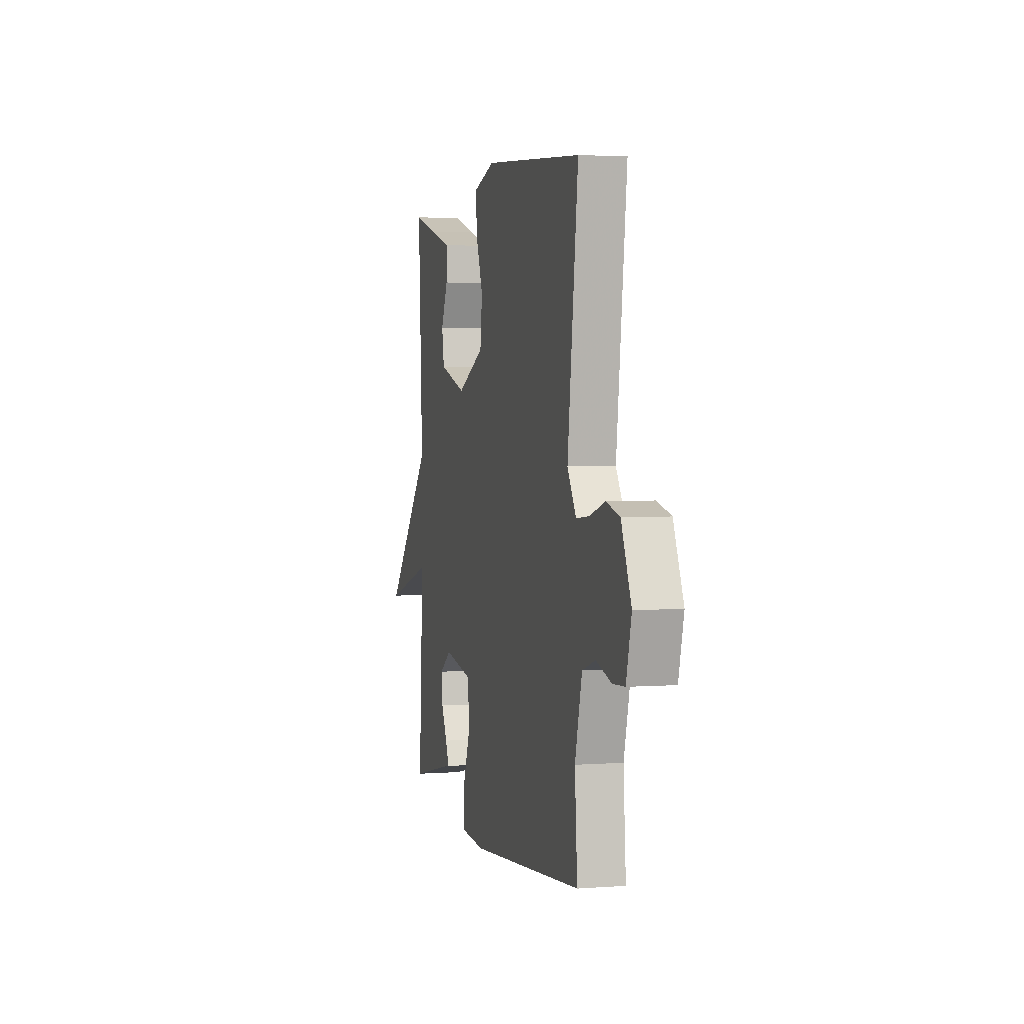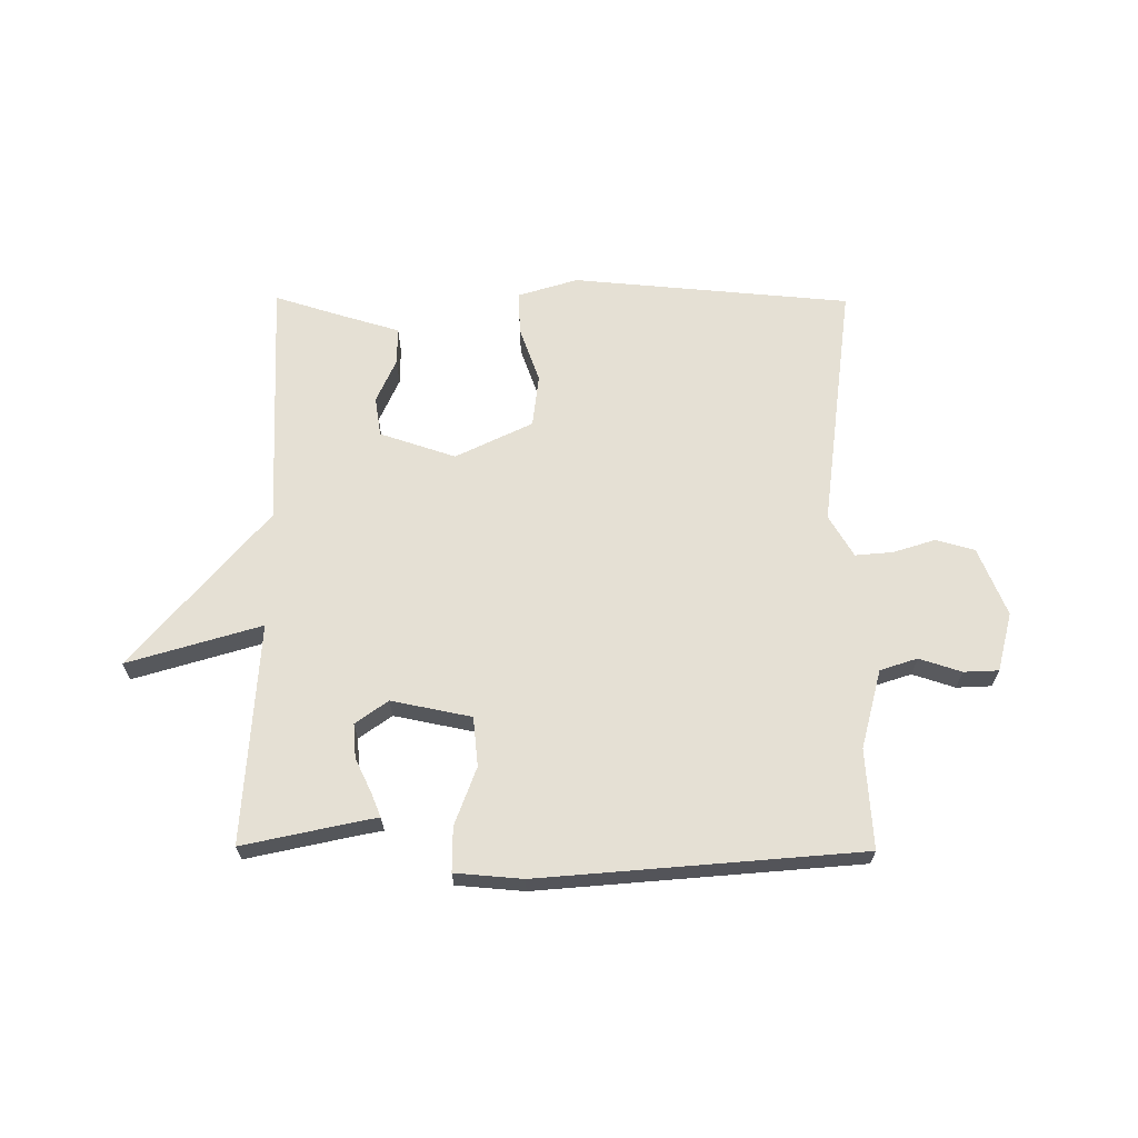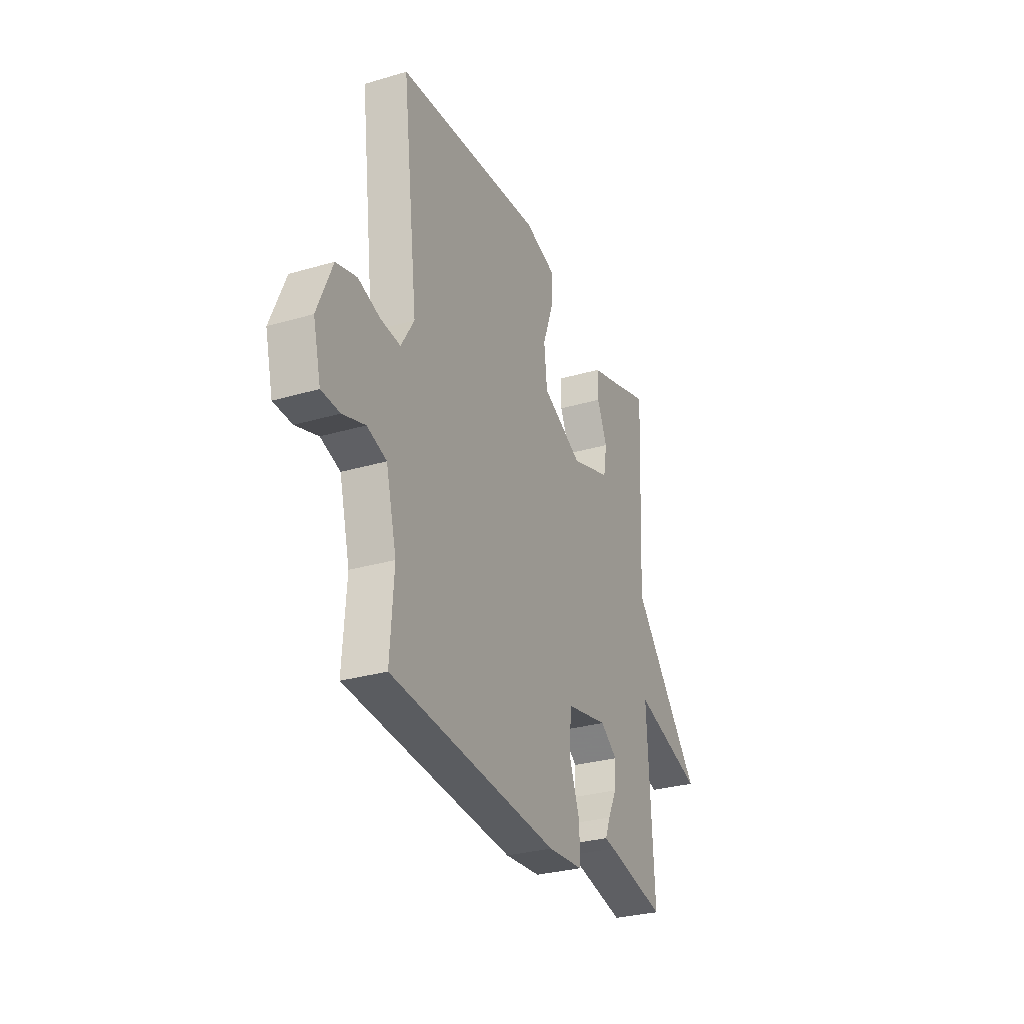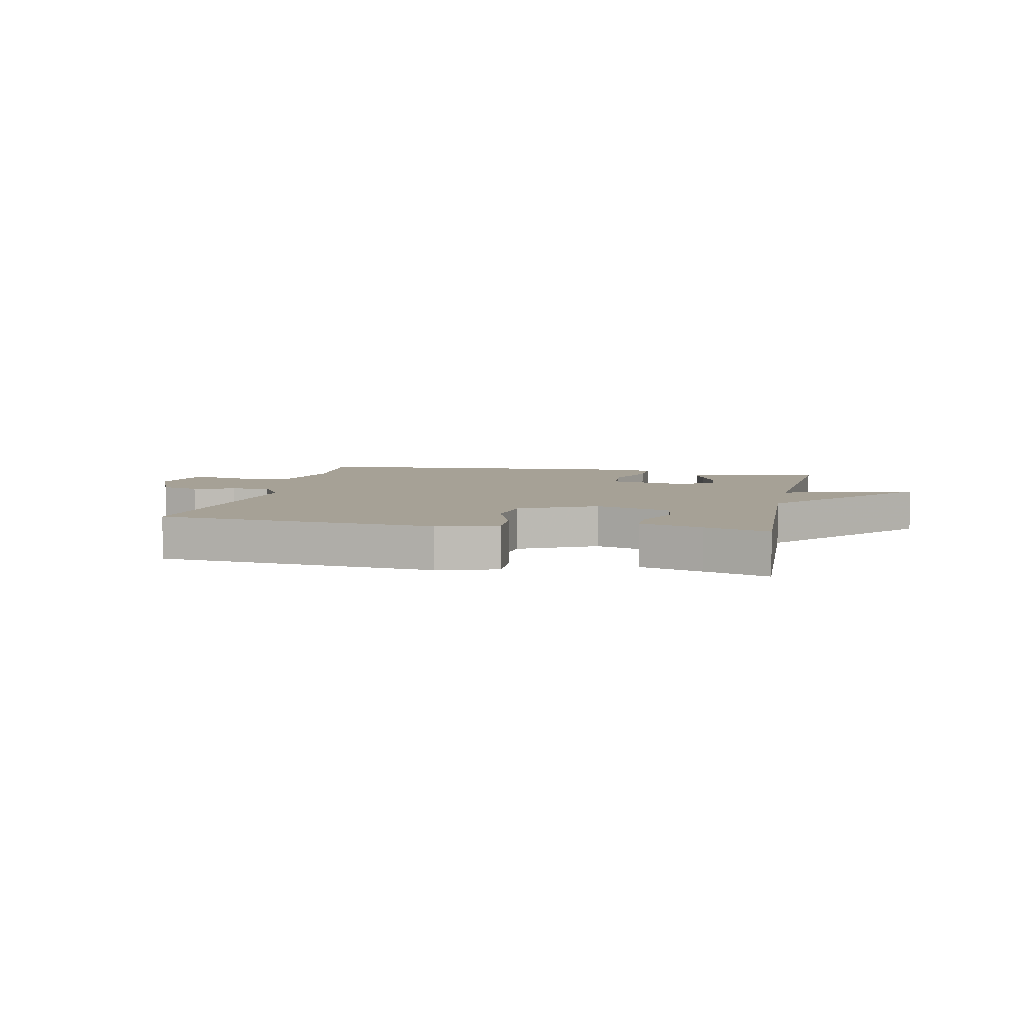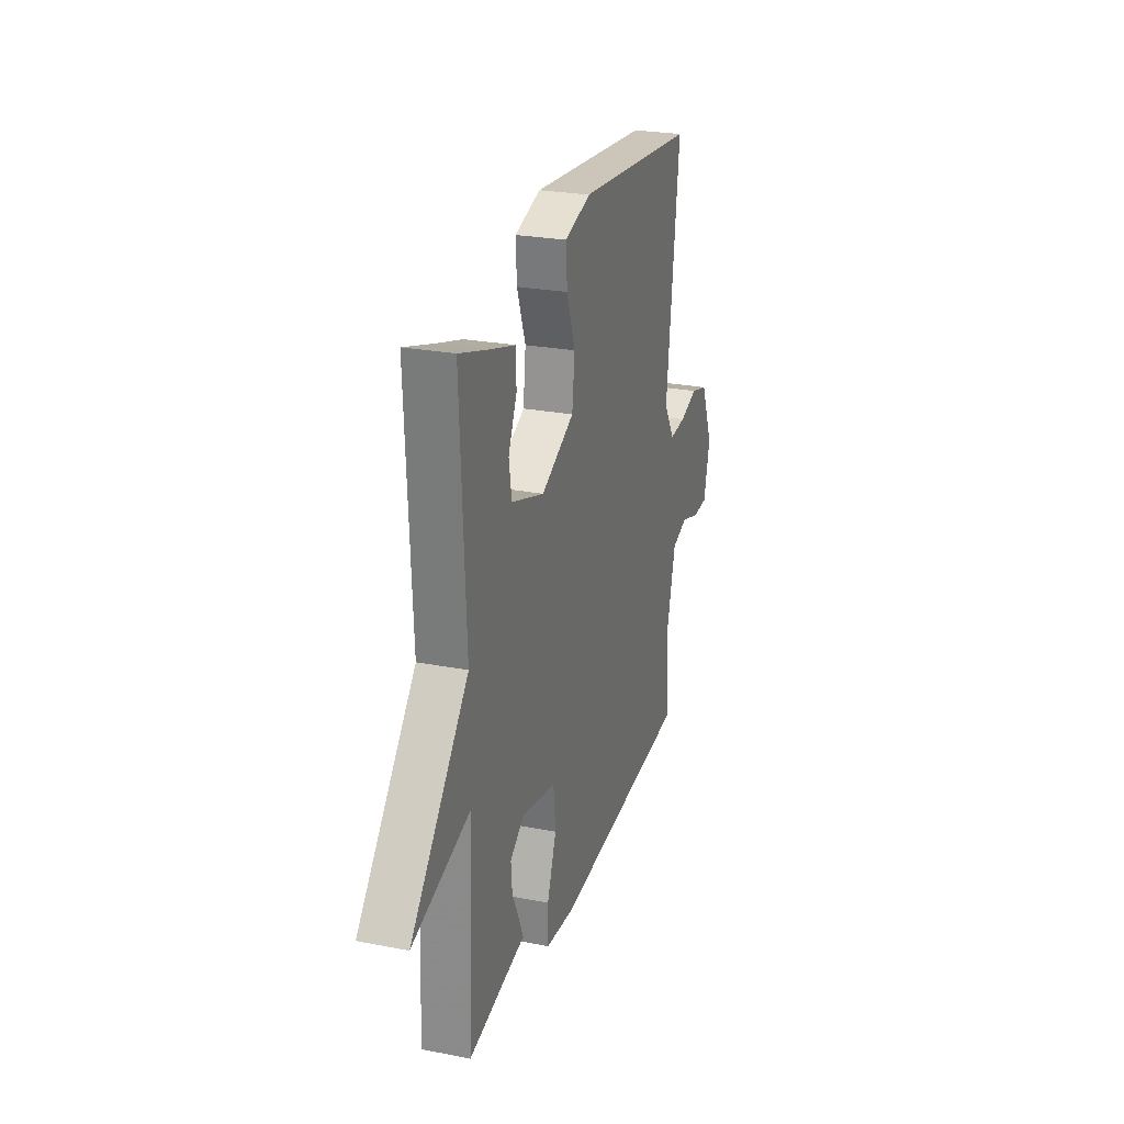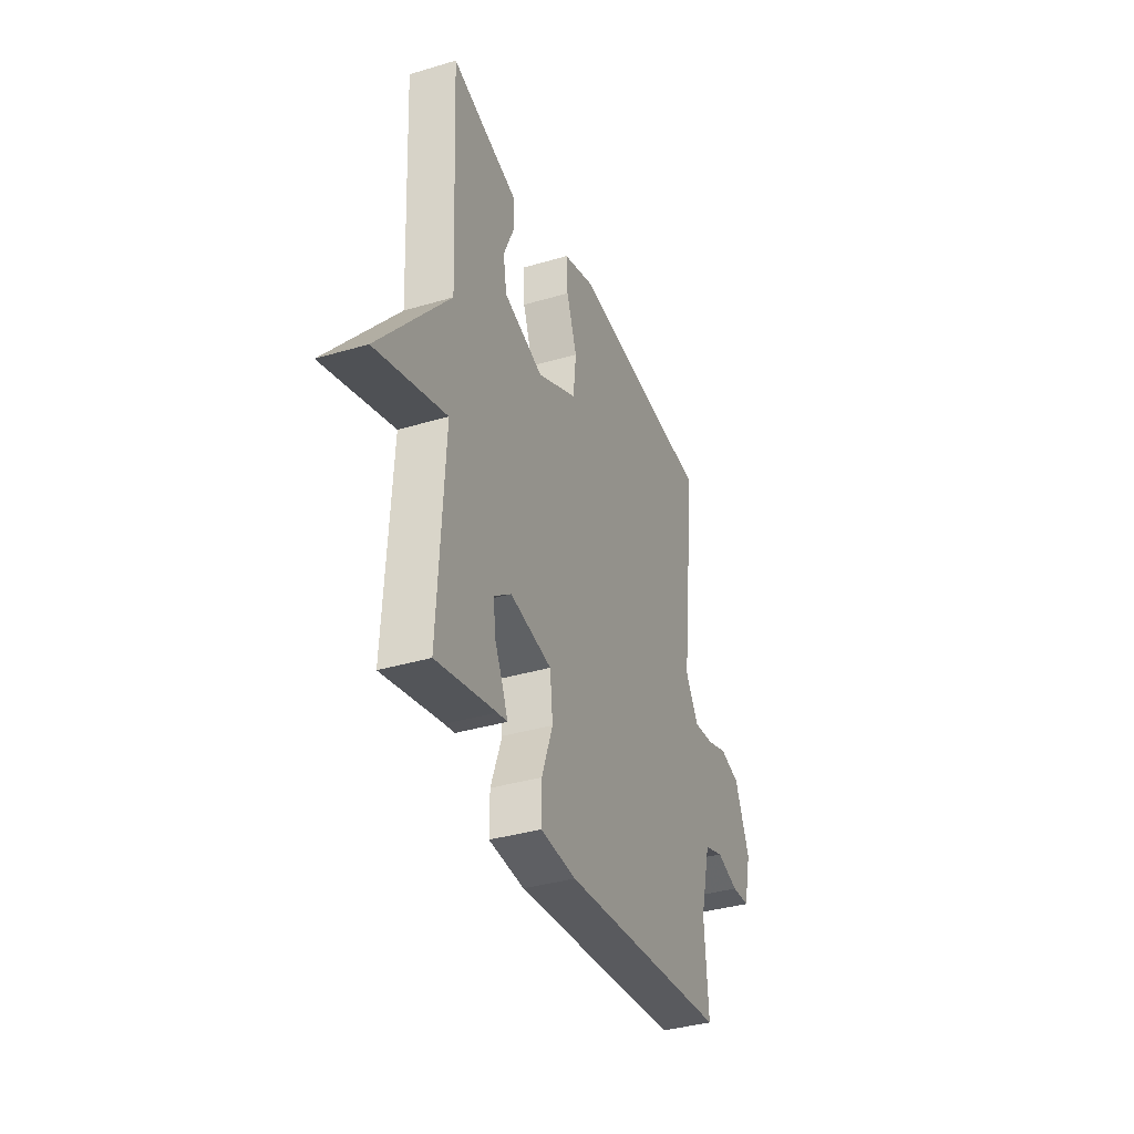
<metadata>
{"format":"obj","ext":"obj","renderer":"f3d","projection":"perspective","resolution":1024,"background":"white","views":[{"elev":2.6,"azim":-104.8,"up":"+Z"},{"elev":65.6,"azim":-179.6,"up":"+Y"},{"elev":-29.6,"azim":-66.6,"up":"+Z"},{"elev":6.2,"azim":12.1,"up":"+Y"},{"elev":25.2,"azim":107.5,"up":"+Z"},{"elev":-36.5,"azim":111.1,"up":"+Z"}]}
</metadata>
<code>
v 0.5 0.07 0.5
v 0.479 0.07 0.075
v 0.706 0.07 -0.194
v 0.479 0.07 -0.125
v 0.5 0.07 -0.5
v 0.307 0.07 -0.457
v 0.275 0.07 -0.451
v 0.292 0.07 -0.41
v 0.32 0.07 -0.353
v 0.325 0.07 -0.295
v 0.27 0.07 -0.255
v 0.134 0.07 -0.282
v 0.125 0.07 -0.366
v 0.161 0.07 -0.465
v 0.161 0.07 -0.54
v 0.046 0.07 -0.549
v -0.5 0.07 -0.5
v -0.488 0.07 -0.331
v -0.522 0.07 -0.197
v -0.585 0.07 -0.176
v -0.657 0.07 -0.199
v -0.716 0.07 -0.196
v -0.741 0.07 -0.096
v -0.693 0.07 0.019
v -0.627 0.07 0.037
v -0.556 0.07 0.014
v -0.492 0.07 0.008
v -0.45 0.07 0.078
v -0.5 0.07 0.5
v -0.027 0.07 0.54
v 0.075 0.07 0.508
v 0.071 0.07 0.435
v 0.037 0.07 0.341
v 0.047 0.07 0.252
v 0.177 0.07 0.188
v 0.306 0.07 0.23
v 0.317 0.07 0.297
v 0.284 0.07 0.372
v 0.284 0.07 0.435
v 0.39 0.07 0.466
v 0.5 0 0.5
v 0.479 0 0.075
v 0.706 0 -0.194
v 0.479 0 -0.125
v 0.5 0 -0.5
v 0.307 0 -0.457
v 0.275 0 -0.451
v 0.292 0 -0.41
v 0.32 0 -0.353
v 0.325 0 -0.295
v 0.27 0 -0.255
v 0.134 0 -0.282
v 0.125 0 -0.366
v 0.161 0 -0.465
v 0.161 0 -0.54
v 0.046 0 -0.549
v -0.5 0 -0.5
v -0.488 0 -0.331
v -0.522 0 -0.197
v -0.585 0 -0.176
v -0.657 0 -0.199
v -0.716 0 -0.196
v -0.741 0 -0.096
v -0.693 0 0.019
v -0.627 0 0.037
v -0.556 0 0.014
v -0.492 0 0.008
v -0.45 0 0.078
v -0.5 0 0.5
v -0.027 0 0.54
v 0.075 0 0.508
v 0.071 0 0.435
v 0.037 0 0.341
v 0.047 0 0.252
v 0.177 0 0.188
v 0.306 0 0.23
v 0.317 0 0.297
v 0.284 0 0.372
v 0.284 0 0.435
v 0.39 0 0.466
f 37 38 39 40
f 40 1 2
f 37 40 2
f 36 37 2
f 2 3 4
f 36 2 4
f 35 36 4
f 34 35 4 5
f 31 32 33
f 30 31 33
f 29 30 33
f 28 29 33
f 27 28 33 34
f 24 25 26
f 23 24 26
f 22 23 26
f 21 22 26
f 20 21 26
f 19 20 26 27
f 18 19 27 34
f 16 17 18
f 15 16 18
f 14 15 18
f 13 14 18
f 12 13 18 34
f 6 7 8 9
f 5 6 9
f 5 9 10
f 34 5 10
f 11 12 34
f 10 11 34
f 80 79 78 77
f 42 41 80
f 42 80 77
f 42 77 76
f 44 43 42
f 44 42 76
f 44 76 75
f 45 44 75 74
f 73 72 71
f 73 71 70
f 73 70 69
f 73 69 68
f 74 73 68 67
f 66 65 64
f 66 64 63
f 66 63 62
f 66 62 61
f 66 61 60
f 67 66 60 59
f 74 67 59 58
f 58 57 56
f 58 56 55
f 58 55 54
f 58 54 53
f 74 58 53 52
f 49 48 47 46
f 49 46 45
f 50 49 45
f 50 45 74
f 74 52 51
f 74 51 50
f 1 41 42 2
f 2 42 43 3
f 3 43 44 4
f 4 44 45 5
f 5 45 46 6
f 6 46 47 7
f 7 47 48 8
f 8 48 49 9
f 9 49 50 10
f 10 50 51 11
f 11 51 52 12
f 12 52 53 13
f 13 53 54 14
f 14 54 55 15
f 15 55 56 16
f 16 56 57 17
f 17 57 58 18
f 18 58 59 19
f 19 59 60 20
f 20 60 61 21
f 21 61 62 22
f 22 62 63 23
f 23 63 64 24
f 24 64 65 25
f 25 65 66 26
f 26 66 67 27
f 27 67 68 28
f 28 68 69 29
f 29 69 70 30
f 30 70 71 31
f 31 71 72 32
f 32 72 73 33
f 33 73 74 34
f 34 74 75 35
f 35 75 76 36
f 36 76 77 37
f 37 77 78 38
f 38 78 79 39
f 39 79 80 40
f 40 80 41 1

</code>
